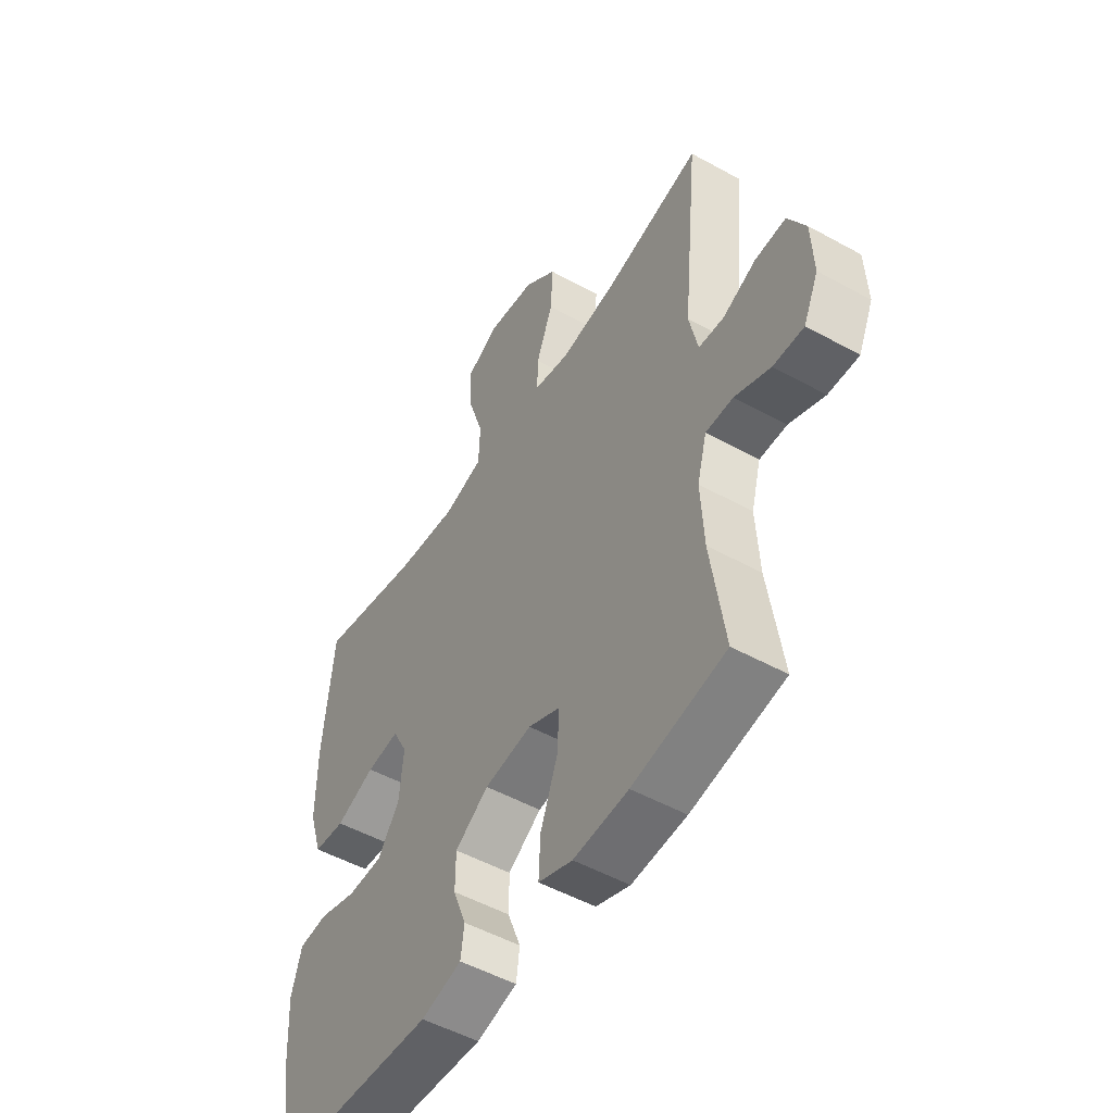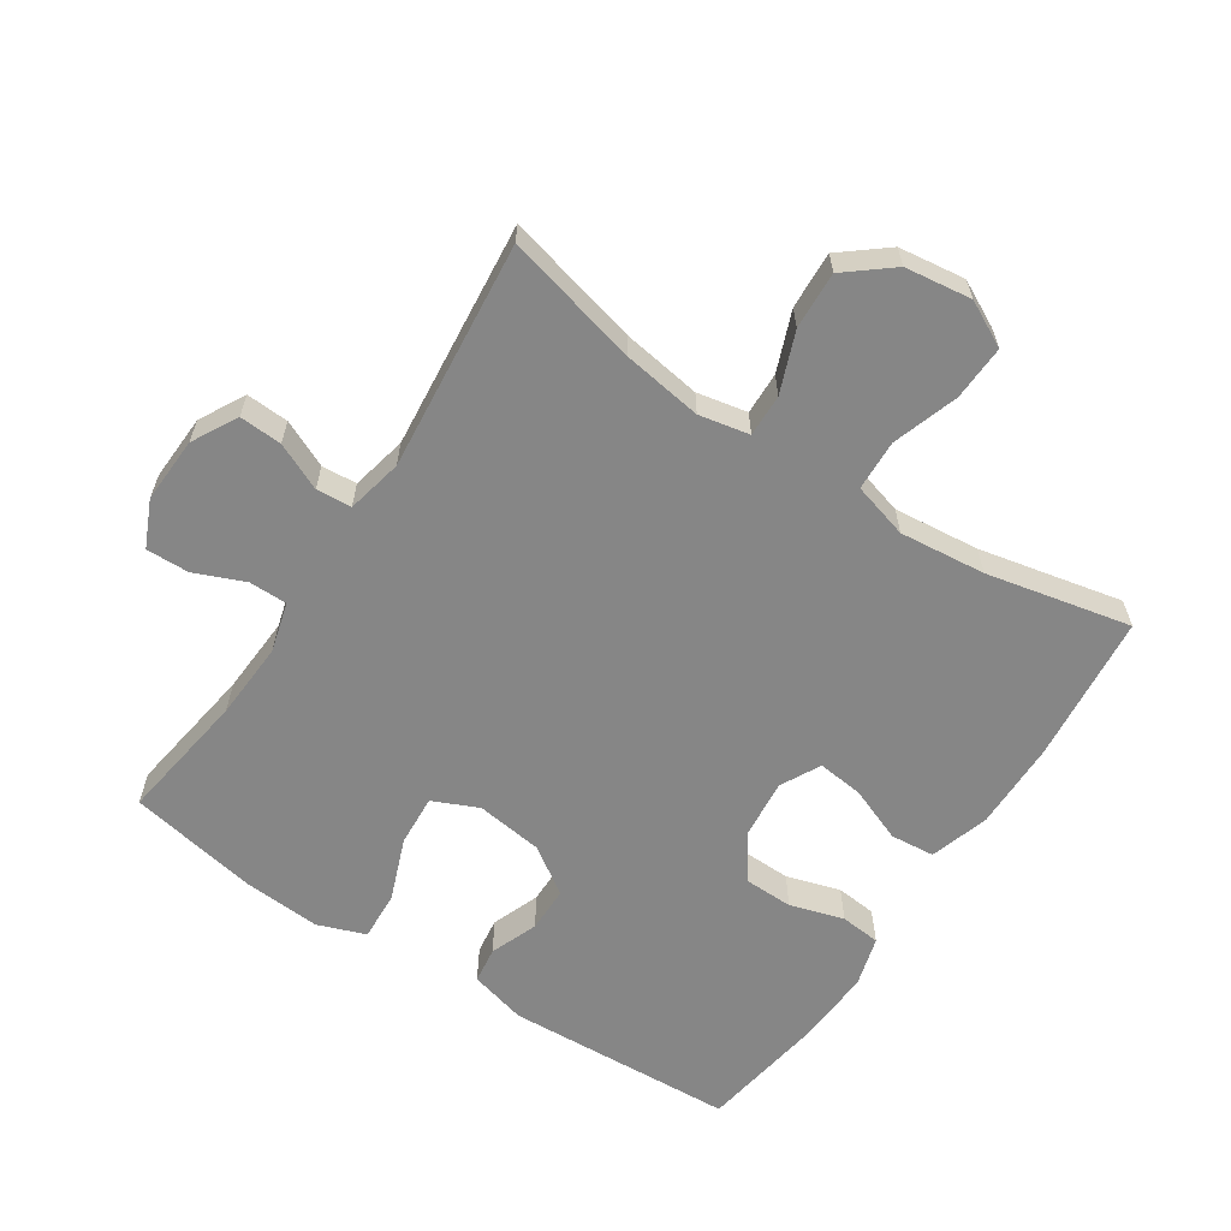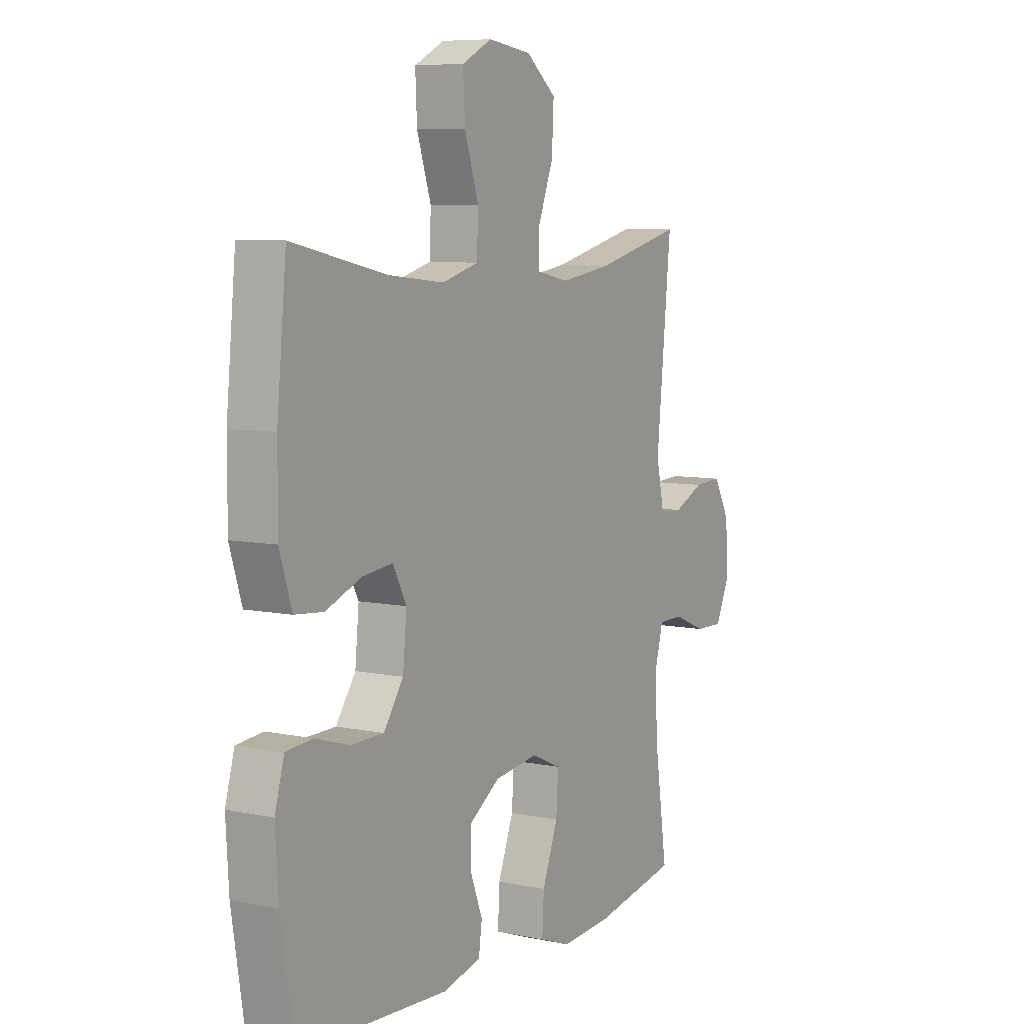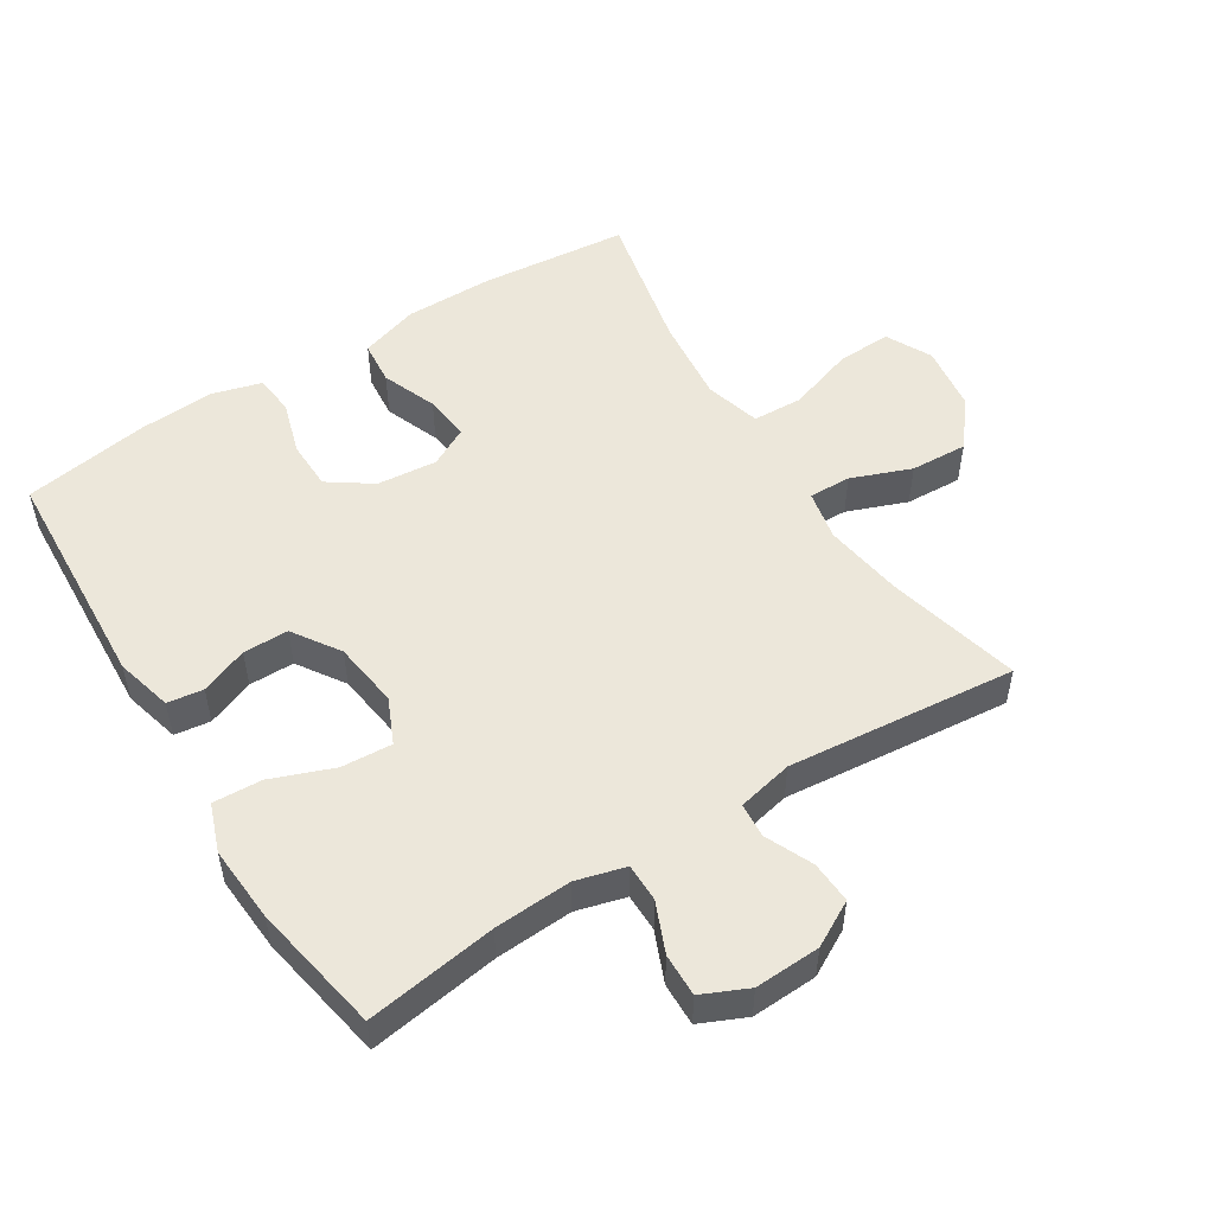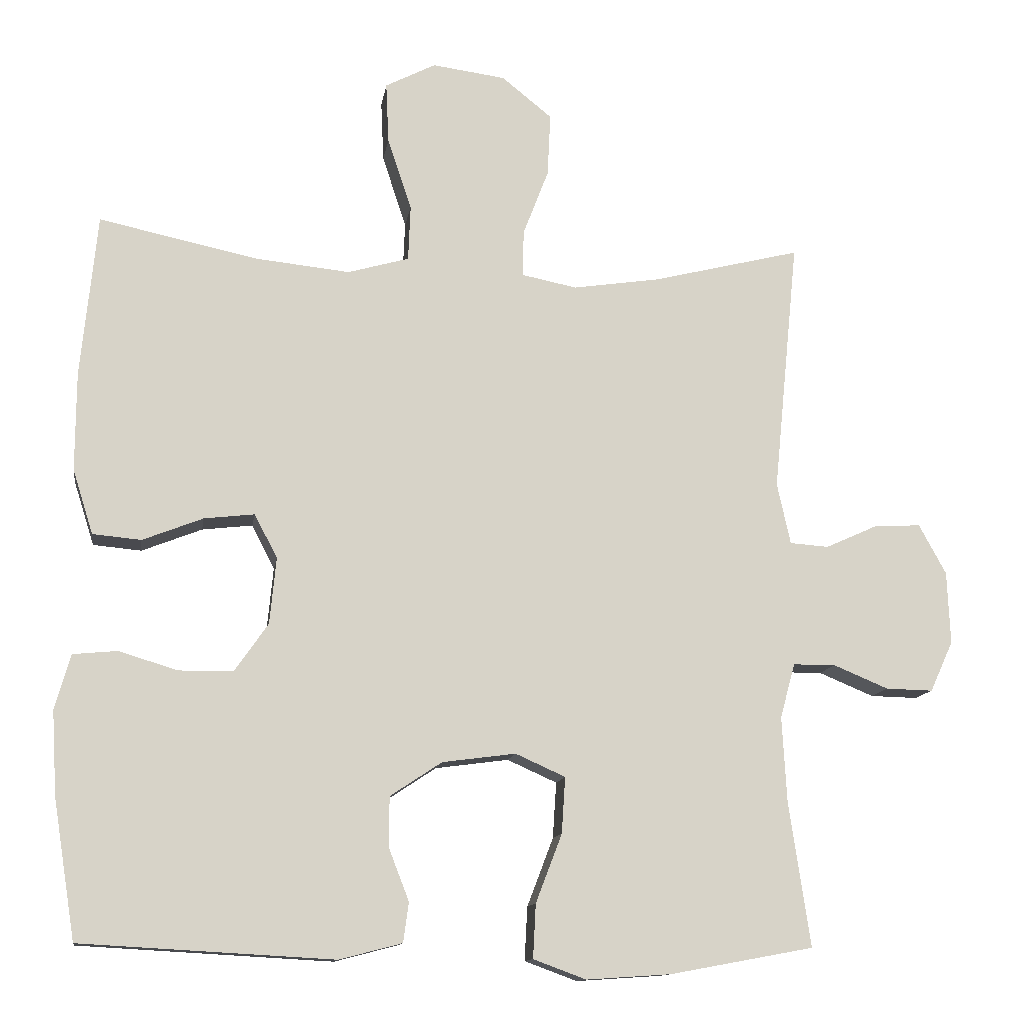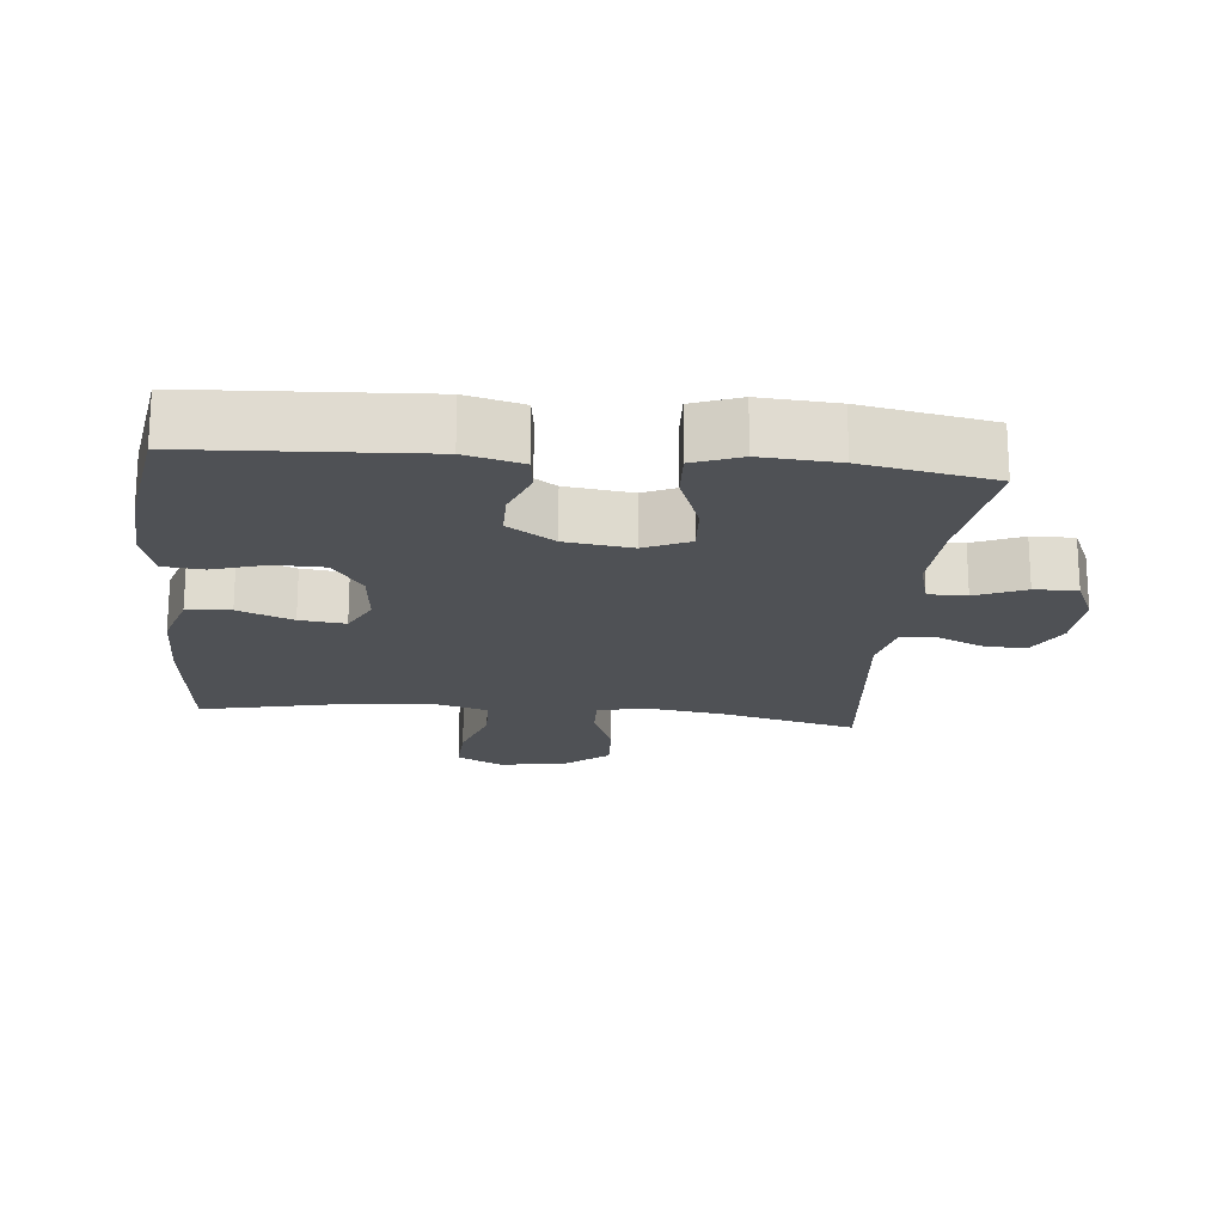
<metadata>
{"format":"obj","ext":"obj","renderer":"f3d","projection":"perspective","resolution":1024,"background":"white","views":[{"elev":-51.0,"azim":-121.1,"up":"+Z"},{"elev":-62.1,"azim":-33.4,"up":"+Y"},{"elev":7.4,"azim":120.6,"up":"+Z"},{"elev":52.2,"azim":-122.2,"up":"+Y"},{"elev":-12.3,"azim":171.5,"up":"+Z"},{"elev":-19.5,"azim":174.5,"up":"+Y"}]}
</metadata>
<code>
o path594_path594.001
v 0.56 0.0375 -0.3367
v 0.5668 0.0375 -0.2211
v 0.5452 0.0375 -0.145
v 0.4839 0.0375 -0.1391
v 0.4022 0.0375 -0.164
v 0.3269 0.0375 -0.1625
v 0.2811 0.0375 -0.09667
v 0.2722 0.0375 -0.004732
v 0.3037 0.0375 0.05583
v 0.3736 0.0375 0.04782
v 0.4572 0.0375 0.01497
v 0.5242 0.0375 0.02128
v 0.5524 0.0375 0.1106
v 0.5517 0.0375 0.2462
v 0.5293 0.0375 0.4723
v 0.3101 0.0375 0.4251
v 0.1793 0.0375 0.4115
v 0.09456 0.0375 0.4354
v 0.09145 0.0375 0.5119
v 0.1246 0.0375 0.6122
v 0.1284 0.0375 0.6961
v 0.05885 0.0375 0.7316
v -0.04232 0.0375 0.7179
v -0.1118 0.0375 0.6619
v -0.1075 0.0375 0.5748
v -0.07239 0.0375 0.4835
v -0.07067 0.0375 0.4192
v -0.147 0.0375 0.4038
v -0.2682 0.0375 0.4219
v -0.4726 0.0375 0.4723
v -0.4382 0.0375 0.1233
v -0.4567 0.0375 0.03837
v -0.5104 0.0375 0.03443
v -0.5818 0.0375 0.06666
v -0.6467 0.0375 0.07019
v -0.6844 0.0375 0.001326
v -0.6886 0.0375 -0.09912
v -0.6568 0.0375 -0.1692
v -0.5915 0.0375 -0.1676
v -0.5156 0.0375 -0.1358
v -0.4572 0.0375 -0.1361
v -0.4365 0.0375 -0.2116
v -0.4431 0.0375 -0.33
v -0.4726 0.0375 -0.5294
v -0.2741 0.0375 -0.566
v -0.157 0.0375 -0.5737
v -0.08409 0.0375 -0.5468
v -0.08799 0.0375 -0.4723
v -0.1243 0.0375 -0.3775
v -0.1292 0.0375 -0.2999
v -0.0603 0.0375 -0.269
v 0.04117 0.0375 -0.2824
v 0.1128 0.0375 -0.3298
v 0.1132 0.0375 -0.3992
v 0.08512 0.0375 -0.4716
v 0.09249 0.0375 -0.5265
v 0.1793 0.0375 -0.549
v 0.5293 0.0375 -0.5294
v 0.56 -0.0375 -0.3367
v 0.5668 -0.0375 -0.2211
v 0.5452 -0.0375 -0.145
v 0.4839 -0.0375 -0.1391
v 0.4022 -0.0375 -0.164
v 0.3269 -0.0375 -0.1625
v 0.2811 -0.0375 -0.09667
v 0.2722 -0.0375 -0.004732
v 0.3037 -0.0375 0.05583
v 0.3736 -0.0375 0.04782
v 0.4572 -0.0375 0.01497
v 0.5242 -0.0375 0.02128
v 0.5524 -0.0375 0.1106
v 0.5517 -0.0375 0.2462
v 0.5293 -0.0375 0.4723
v 0.3101 -0.0375 0.4251
v 0.1793 -0.0375 0.4115
v 0.09456 -0.0375 0.4354
v 0.09145 -0.0375 0.5119
v 0.1246 -0.0375 0.6122
v 0.1284 -0.0375 0.6961
v 0.05885 -0.0375 0.7316
v -0.04232 -0.0375 0.7179
v -0.1118 -0.0375 0.6619
v -0.1075 -0.0375 0.5748
v -0.07239 -0.0375 0.4835
v -0.07067 -0.0375 0.4192
v -0.147 -0.0375 0.4038
v -0.2682 -0.0375 0.4219
v -0.4726 -0.0375 0.4723
v -0.4382 -0.0375 0.1233
v -0.4567 -0.0375 0.03837
v -0.5104 -0.0375 0.03443
v -0.5818 -0.0375 0.06666
v -0.6467 -0.0375 0.07019
v -0.6844 -0.0375 0.001326
v -0.6886 -0.0375 -0.09912
v -0.6568 -0.0375 -0.1692
v -0.5915 -0.0375 -0.1676
v -0.5156 -0.0375 -0.1358
v -0.4572 -0.0375 -0.1361
v -0.4365 -0.0375 -0.2116
v -0.4431 -0.0375 -0.33
v -0.4726 -0.0375 -0.5294
v -0.2741 -0.0375 -0.566
v -0.157 -0.0375 -0.5737
v -0.08409 -0.0375 -0.5468
v -0.08799 -0.0375 -0.4723
v -0.1243 -0.0375 -0.3775
v -0.1292 -0.0375 -0.2999
v -0.0603 -0.0375 -0.269
v 0.04117 -0.0375 -0.2824
v 0.1128 -0.0375 -0.3298
v 0.1132 -0.0375 -0.3992
v 0.08512 -0.0375 -0.4716
v 0.09249 -0.0375 -0.5265
v 0.1793 -0.0375 -0.549
v 0.5293 -0.0375 -0.5294
v -0.2741 0.0375 -0.566
v -0.157 0.0375 -0.5737
v -0.08409 0.0375 -0.5468
v -0.08409 0.0375 -0.5468
v 0.09249 0.0375 -0.5265
v 0.09249 0.0375 -0.5265
v 0.1793 0.0375 -0.549
v -0.08799 0.0375 -0.4723
v -0.4726 0.0375 -0.5294
v -0.4726 0.0375 -0.5294
v 0.5293 0.0375 -0.5294
v 0.5293 0.0375 -0.5294
v 0.08512 0.0375 -0.4716
v -0.1243 0.0375 -0.3775
v 0.1132 0.0375 -0.3992
v 0.56 0.0375 -0.3367
v -0.4431 0.0375 -0.33
v 0.1128 0.0375 -0.3298
v -0.1292 0.0375 -0.2999
v -0.1292 0.0375 -0.2999
v 0.5668 0.0375 -0.2211
v -0.4365 0.0375 -0.2116
v 0.04117 0.0375 -0.2824
v -0.0603 0.0375 -0.269
v 0.5452 0.0375 -0.145
v 0.5452 0.0375 -0.145
v -0.4572 0.0375 -0.1361
v -0.4572 0.0375 -0.1361
v 0.4022 0.0375 -0.164
v 0.3269 0.0375 -0.1625
v -0.6886 0.0375 -0.09912
v -0.6568 0.0375 -0.1692
v -0.6568 0.0375 -0.1692
v -0.5915 0.0375 -0.1676
v -0.5156 0.0375 -0.1358
v 0.4839 0.0375 -0.1391
v 0.2811 0.0375 -0.09667
v -0.6844 0.0375 0.001326
v 0.2722 0.0375 -0.004732
v 0.3037 0.0375 0.05583
v 0.3037 0.0375 0.05583
v -0.6467 0.0375 0.07019
v -0.6467 0.0375 0.07019
v 0.3736 0.0375 0.04782
v 0.4572 0.0375 0.01497
v 0.5242 0.0375 0.02128
v 0.5242 0.0375 0.02128
v 0.5524 0.0375 0.1106
v -0.5818 0.0375 0.06666
v -0.5104 0.0375 0.03443
v -0.4567 0.0375 0.03837
v -0.4567 0.0375 0.03837
v -0.4382 0.0375 0.1233
v 0.5517 0.0375 0.2462
v -0.4726 0.0375 0.4723
v -0.4726 0.0375 0.4723
v -0.147 0.0375 0.4038
v -0.2682 0.0375 0.4219
v -0.07067 0.0375 0.4192
v -0.07067 0.0375 0.4192
v 0.1793 0.0375 0.4115
v 0.09456 0.0375 0.4354
v 0.09456 0.0375 0.4354
v 0.3101 0.0375 0.4251
v -0.07239 0.0375 0.4835
v 0.09145 0.0375 0.5119
v 0.5293 0.0375 0.4723
v 0.5293 0.0375 0.4723
v -0.1075 0.0375 0.5748
v 0.1246 0.0375 0.6122
v -0.1118 0.0375 0.6619
v 0.1284 0.0375 0.6961
v 0.1284 0.0375 0.6961
v -0.04232 0.0375 0.7179
v 0.05885 0.0375 0.7316
v -0.2741 -0.0375 -0.566
v -0.157 -0.0375 -0.5737
v -0.08409 -0.0375 -0.5468
v -0.08409 -0.0375 -0.5468
v 0.09249 -0.0375 -0.5265
v 0.09249 -0.0375 -0.5265
v 0.1793 -0.0375 -0.549
v -0.08799 -0.0375 -0.4723
v -0.4726 -0.0375 -0.5294
v -0.4726 -0.0375 -0.5294
v 0.5293 -0.0375 -0.5294
v 0.5293 -0.0375 -0.5294
v 0.08512 -0.0375 -0.4716
v -0.1243 -0.0375 -0.3775
v 0.1132 -0.0375 -0.3992
v 0.56 -0.0375 -0.3367
v -0.4431 -0.0375 -0.33
v 0.1128 -0.0375 -0.3298
v -0.1292 -0.0375 -0.2999
v -0.1292 -0.0375 -0.2999
v 0.5668 -0.0375 -0.2211
v -0.4365 -0.0375 -0.2116
v 0.04117 -0.0375 -0.2824
v -0.0603 -0.0375 -0.269
v 0.5452 -0.0375 -0.145
v 0.5452 -0.0375 -0.145
v -0.4572 -0.0375 -0.1361
v -0.4572 -0.0375 -0.1361
v 0.4022 -0.0375 -0.164
v 0.3269 -0.0375 -0.1625
v -0.6886 -0.0375 -0.09912
v -0.6568 -0.0375 -0.1692
v -0.6568 -0.0375 -0.1692
v -0.5915 -0.0375 -0.1676
v -0.5156 -0.0375 -0.1358
v 0.4839 -0.0375 -0.1391
v 0.2811 -0.0375 -0.09667
v -0.6844 -0.0375 0.001326
v 0.2722 -0.0375 -0.004732
v 0.3037 -0.0375 0.05583
v 0.3037 -0.0375 0.05583
v -0.6467 -0.0375 0.07019
v -0.6467 -0.0375 0.07019
v 0.3736 -0.0375 0.04782
v 0.4572 -0.0375 0.01497
v 0.5242 -0.0375 0.02128
v 0.5242 -0.0375 0.02128
v 0.5524 -0.0375 0.1106
v -0.5818 -0.0375 0.06666
v -0.5104 -0.0375 0.03443
v -0.4567 -0.0375 0.03837
v -0.4567 -0.0375 0.03837
v -0.4382 -0.0375 0.1233
v 0.5517 -0.0375 0.2462
v -0.4726 -0.0375 0.4723
v -0.4726 -0.0375 0.4723
v -0.147 -0.0375 0.4038
v -0.2682 -0.0375 0.4219
v -0.07067 -0.0375 0.4192
v -0.07067 -0.0375 0.4192
v 0.1793 -0.0375 0.4115
v 0.09456 -0.0375 0.4354
v 0.09456 -0.0375 0.4354
v 0.3101 -0.0375 0.4251
v -0.07239 -0.0375 0.4835
v 0.09145 -0.0375 0.5119
v 0.5293 -0.0375 0.4723
v 0.5293 -0.0375 0.4723
v -0.1075 -0.0375 0.5748
v 0.1246 -0.0375 0.6122
v -0.1118 -0.0375 0.6619
v 0.1284 -0.0375 0.6961
v 0.1284 -0.0375 0.6961
v -0.04232 -0.0375 0.7179
v 0.05885 -0.0375 0.7316
f 245 235 239
f 225 222 223
f 250 253 256
f 213 210 218
f 253 231 252
f 244 249 246
f 206 204 198
f 250 248 230
f 226 222 225
f 222 226 229
f 221 206 207
f 192 208 200
f 263 266 261
f 228 209 221
f 262 260 265
f 249 244 248
f 245 231 235
f 261 260 257
f 214 209 228
f 220 207 212
f 261 265 260
f 198 204 196
f 218 241 226
f 206 221 209
f 242 210 215
f 210 208 205
f 233 229 240
f 215 214 230
f 199 193 194
f 230 214 228
f 198 207 206
f 205 192 199
f 256 257 260
f 229 226 241
f 213 208 210
f 255 245 258
f 227 212 216
f 231 250 230
f 266 265 261
f 240 229 241
f 255 231 245
f 192 205 208
f 253 250 231
f 220 212 227
f 207 198 202
f 257 256 253
f 244 215 248
f 221 207 220
f 242 215 244
f 252 231 255
f 241 218 242
f 218 210 242
f 199 192 193
f 248 215 230
f 235 236 239
f 239 236 237
f 45 46 104 103
f 46 120 195 104
f 122 57 115 197
f 47 48 106 105
f 126 45 103 201
f 57 128 203 115
f 55 56 114 113
f 48 49 107 106
f 54 55 113 112
f 58 1 59 116
f 43 44 102 101
f 53 54 112 111
f 49 136 211 107
f 1 2 60 59
f 42 43 101 100
f 52 53 111 110
f 50 51 109 108
f 51 52 110 109
f 2 142 217 60
f 144 42 100 219
f 5 6 64 63
f 37 149 224 95
f 38 39 97 96
f 39 40 98 97
f 4 5 63 62
f 3 4 62 61
f 6 7 65 64
f 40 41 99 98
f 36 37 95 94
f 7 8 66 65
f 8 157 232 66
f 159 36 94 234
f 10 11 69 68
f 11 163 238 69
f 12 13 71 70
f 34 35 93 92
f 33 34 92 91
f 168 33 91 243
f 31 32 90 89
f 9 10 68 67
f 13 14 72 71
f 172 31 89 247
f 28 29 87 86
f 176 28 86 251
f 17 179 254 75
f 16 17 75 74
f 26 27 85 84
f 18 19 77 76
f 184 16 74 259
f 14 15 73 72
f 29 30 88 87
f 25 26 84 83
f 19 20 78 77
f 24 25 83 82
f 20 189 264 78
f 23 24 82 81
f 22 23 81 80
f 21 22 80 79
f 170 164 160
f 150 148 147
f 175 181 178
f 138 143 135
f 178 177 156
f 169 171 174
f 131 123 129
f 175 155 173
f 151 150 147
f 147 154 151
f 146 132 131
f 117 125 133
f 188 186 191
f 153 146 134
f 187 190 185
f 174 173 169
f 170 160 156
f 186 182 185
f 139 153 134
f 145 137 132
f 186 185 190
f 123 121 129
f 143 151 166
f 131 134 146
f 167 140 135
f 135 130 133
f 158 165 154
f 140 155 139
f 124 119 118
f 155 153 139
f 123 131 132
f 130 124 117
f 181 185 182
f 154 166 151
f 138 135 133
f 180 183 170
f 152 141 137
f 156 155 175
f 191 186 190
f 165 166 154
f 180 170 156
f 117 133 130
f 178 156 175
f 145 152 137
f 132 127 123
f 182 178 181
f 169 173 140
f 146 145 132
f 167 169 140
f 177 180 156
f 166 167 143
f 143 167 135
f 124 118 117
f 173 155 140
f 160 164 161
f 164 162 161

</code>
